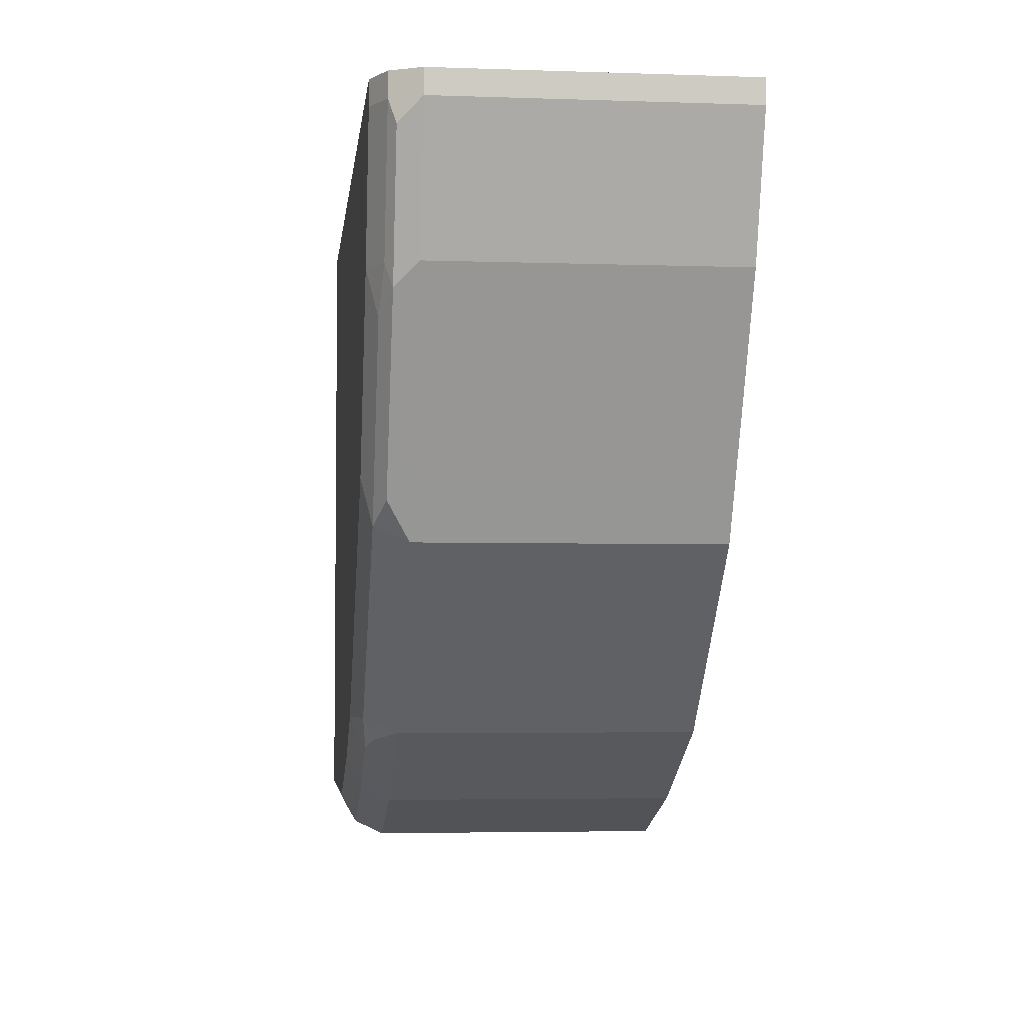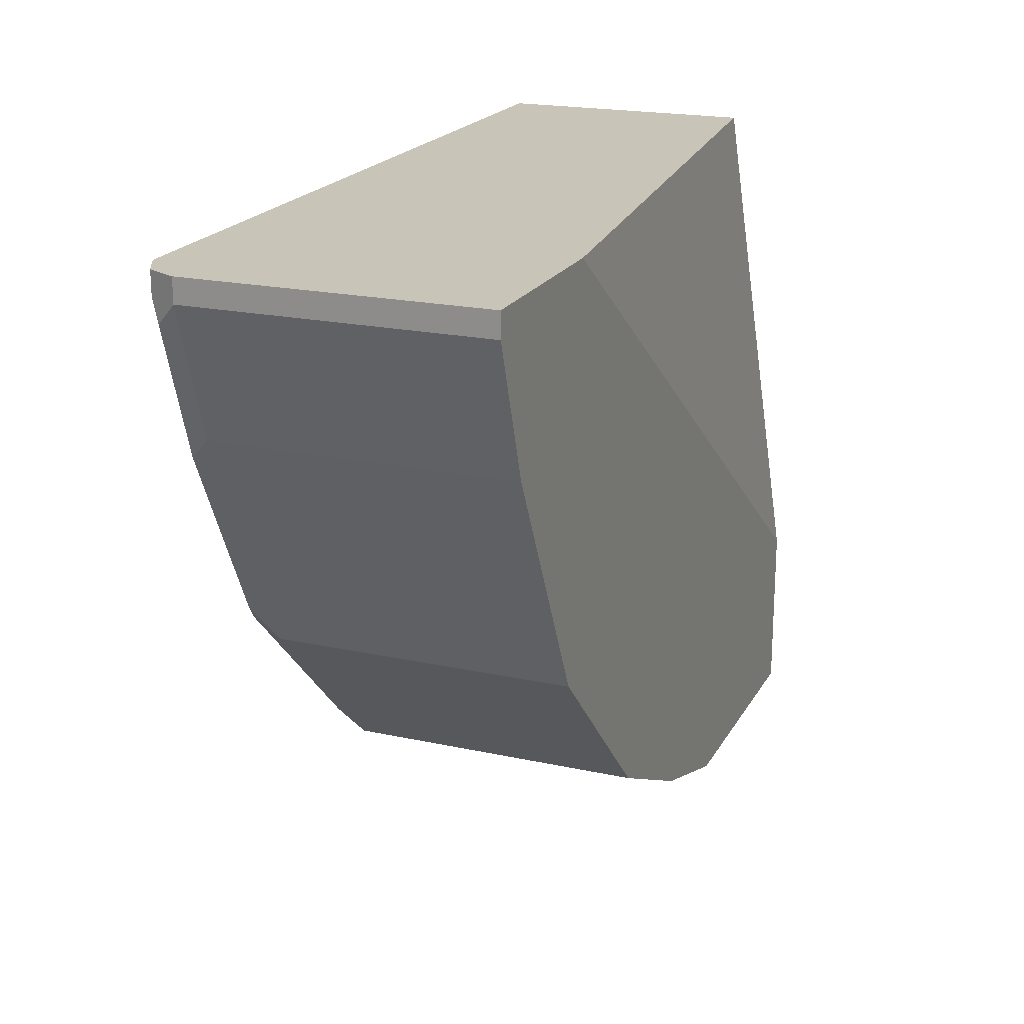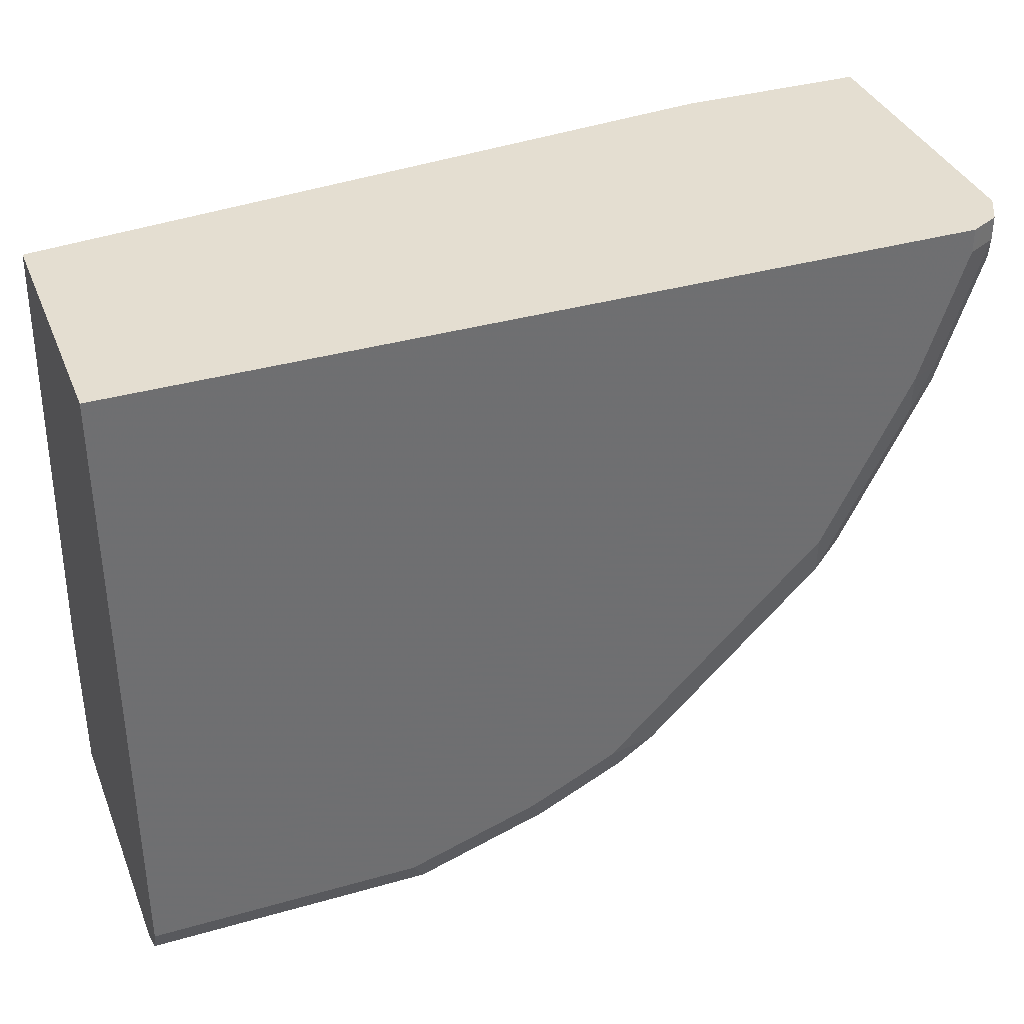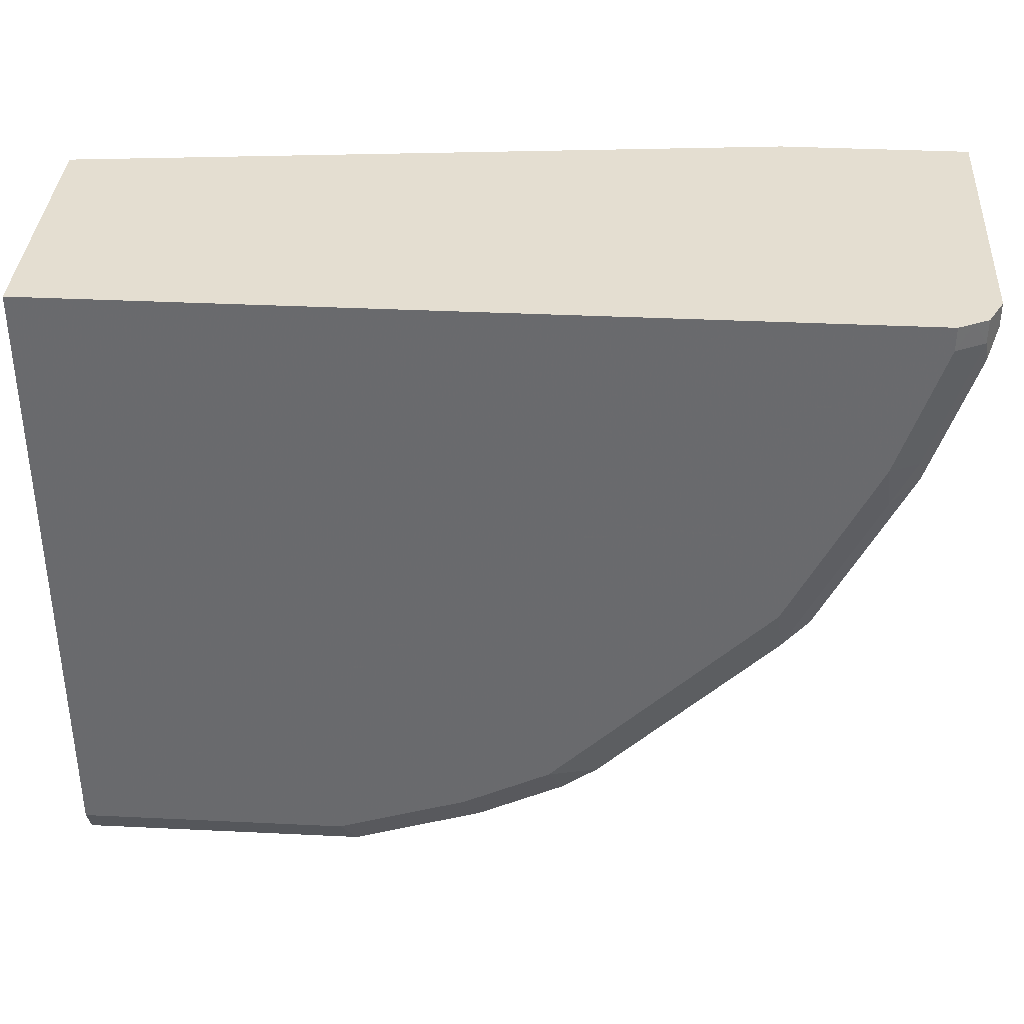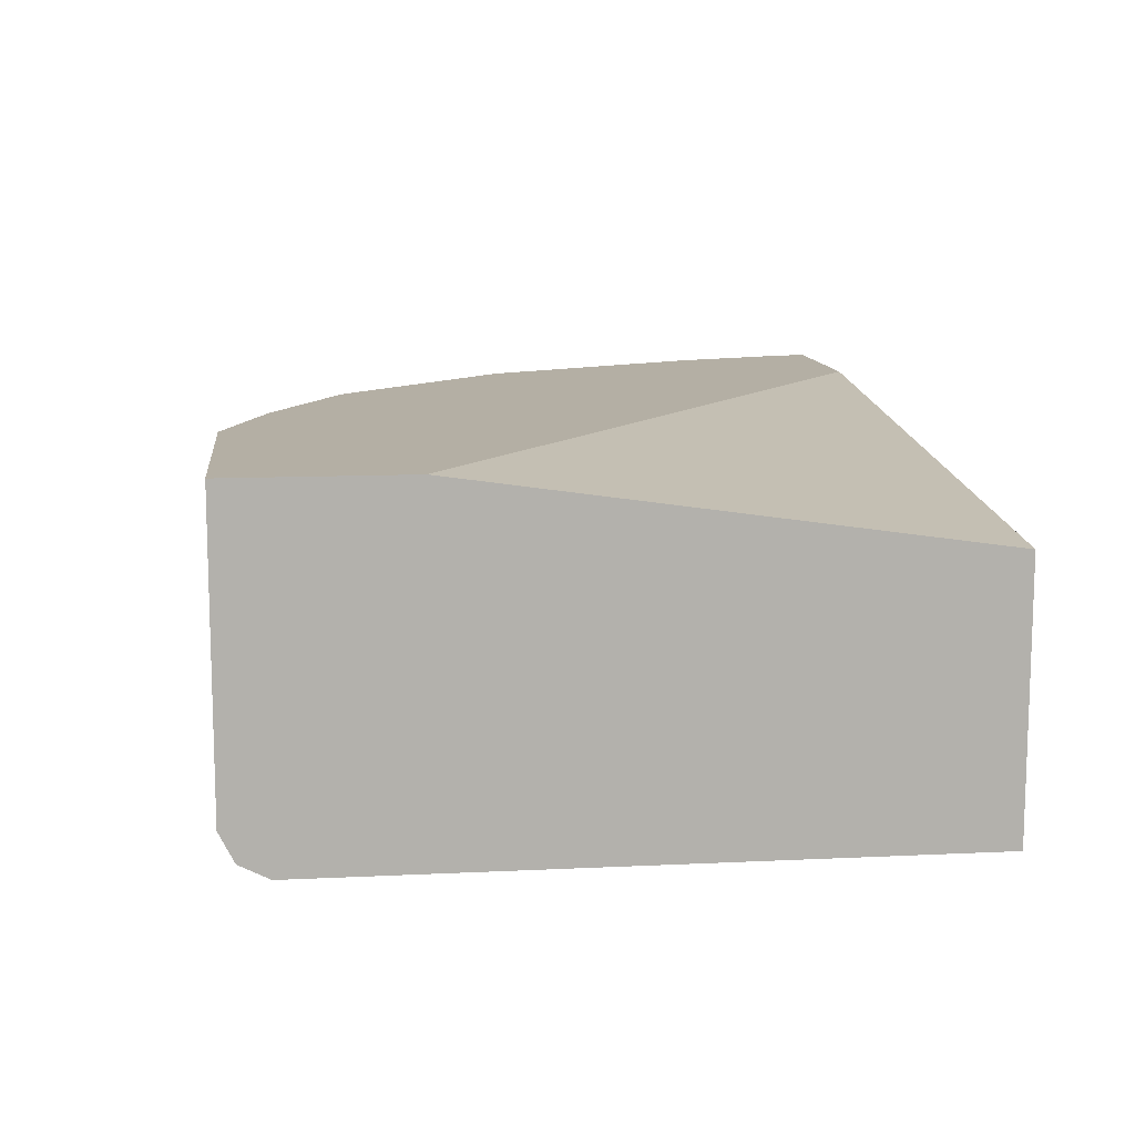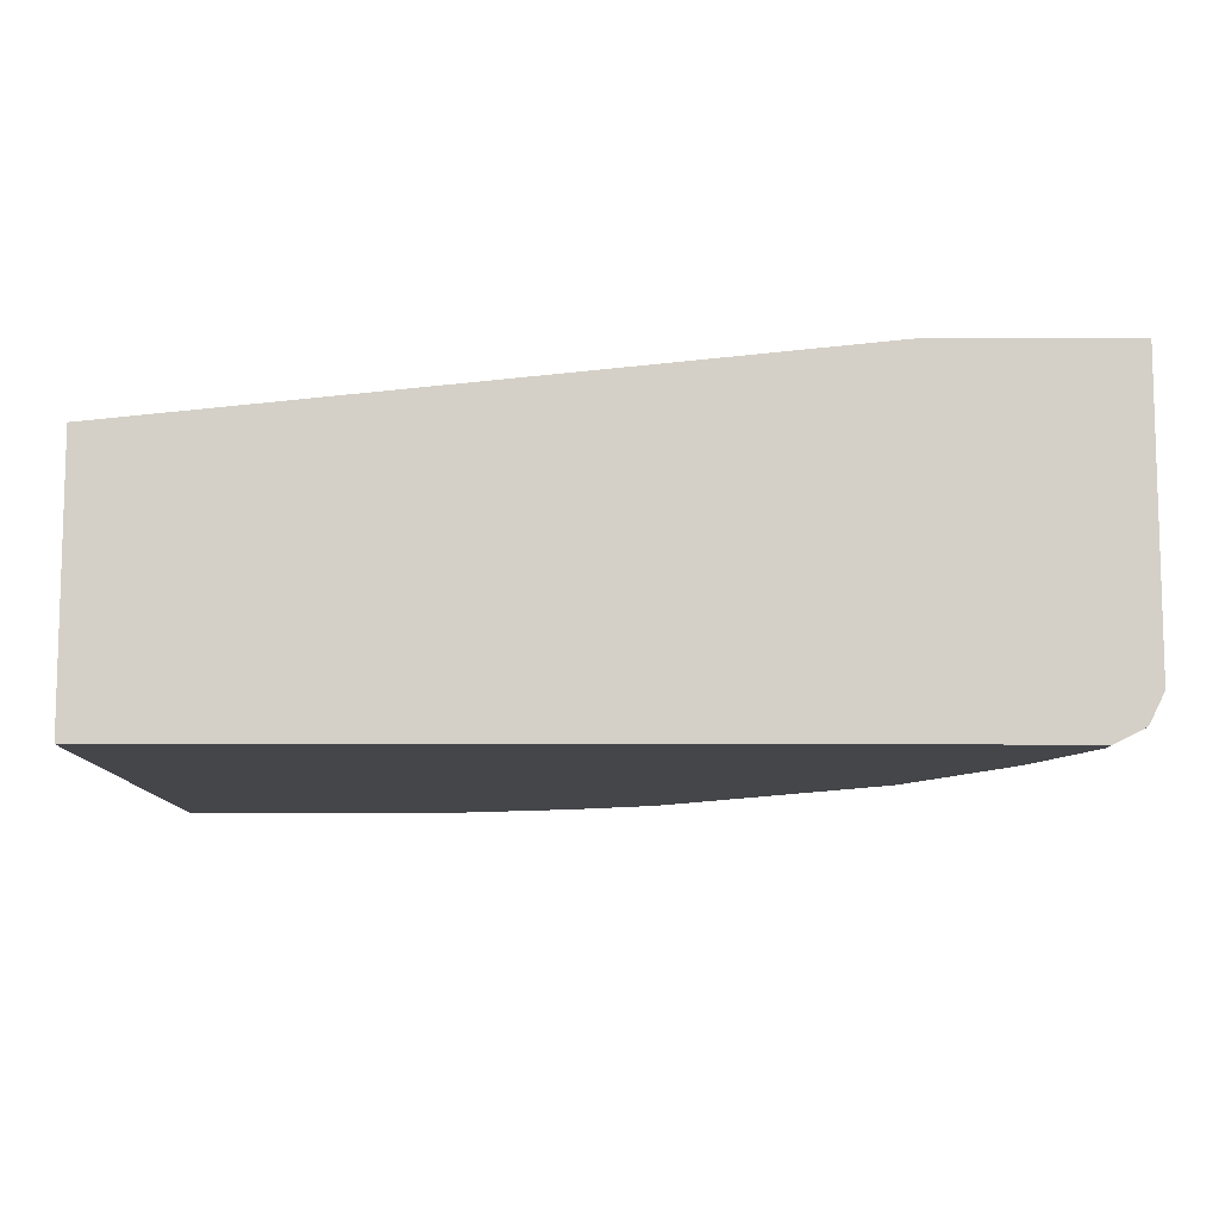
<metadata>
{"format":"obj","ext":"obj","renderer":"f3d","projection":"perspective","resolution":1024,"background":"white","views":[{"elev":-4.1,"azim":83.6,"up":"+Z"},{"elev":20.2,"azim":111.8,"up":"+Z"},{"elev":36.4,"azim":-20.4,"up":"+Z"},{"elev":36.4,"azim":3.6,"up":"+Z"},{"elev":11.3,"azim":-96.7,"up":"+Y"},{"elev":-9.8,"azim":-0.3,"up":"+Y"}]}
</metadata>
<code>
v -0.07084 -0.6106 -0.3856
v -0.07084 -0.632 -0.3749
v -0.07084 -0.3968 -0.3856
v 0.1286 -0.6106 -0.3856
v -0.07084 -0.6394 -0.3601
v 0.1393 -0.632 -0.3749
v -0.07084 -0.3968 -0.2571
v 0.1286 -0.3968 -0.3856
v 0.225 -0.6106 -0.3535
v 0.2357 -0.632 -0.3427
v -0.07084 -0.6427 -0.3535
v 0.1286 -0.6427 -0.3535
v -0.07084 -0.4499 0.1139
v 0.4426 -0.3968 0.1139
v 0.225 -0.3968 -0.3535
v 0.2464 -0.6106 -0.3427
v 0.2491 -0.6266 -0.3374
v 0.2999 -0.632 -0.3106
v 0.225 -0.6427 -0.3213
v -0.07084 -0.6427 0.1139
v 0.5785 -0.3968 0.1139
v 0.2464 -0.3968 -0.3427
v 0.332 -0.6106 -0.2999
v 0.3133 -0.6266 -0.3053
v 0.2892 -0.6427 -0.2892
v 0.3254 -0.6347 -0.2892
v 0.5463 -0.6427 0.1139
v 0.5785 -0.6106 0.1139
v 0.5785 -0.3968 0.09637
v 0.332 -0.3968 -0.2999
v 0.3642 -0.6106 -0.2678
v 0.4499 -0.6427 -0.1286
v 0.3896 -0.6347 -0.2249
v 0.5463 -0.6427 0.09637
v 0.558 -0.6369 0.1139
v 0.5677 -0.632 0.1139
v 0.5785 -0.6106 0.09637
v 0.5463 -0.3968 -8.02e-06
v 0.3642 -0.3968 -0.2678
v 0.4606 -0.6106 -0.1714
v 0.4218 -0.6347 -0.1928
v 0.4539 -0.6347 -0.1606
v 0.486 -0.6347 -0.09644
v 0.482 -0.6427 -0.06431
v 0.5677 -0.632 0.09637
v 0.5141 -0.6427 -8.02e-06
v 0.5704 -0.6266 0.08034
v 0.5382 -0.6266 -0.0161
v 0.5463 -0.6106 -8.02e-06
v 0.5319 -0.3968 -0.02891
v 0.4606 -0.3968 -0.1714
v 0.482 -0.6106 -0.1286
v 0.474 -0.6266 -0.1446
v 0.5061 -0.6266 -0.08035
v 0.5181 -0.6347 -0.03218
v 0.5356 -0.632 -8.02e-06
v 0.5249 -0.6106 -0.04289
v 0.5249 -0.3968 -0.04289
v 0.482 -0.3968 -0.1286
f 28 45 37
f 33 40 41
f 32 33 41
f 32 43 44
f 32 42 43
f 32 41 42
f 31 40 33
f 31 51 40
f 31 39 51
f 29 49 38
f 29 37 49
f 28 36 45
f 18 24 26
f 26 33 32
f 26 31 33
f 25 26 32
f 23 26 24
f 23 31 26
f 23 39 31
f 23 30 39
f 21 37 29
f 21 28 37
f 18 26 25
f 34 45 35
f 17 23 24
f 27 34 35
f 34 46 56
f 43 53 54
f 35 45 36
f 52 54 53
f 16 23 17
f 52 58 57
f 52 59 58
f 50 57 58
f 49 57 50
f 48 57 49
f 48 54 57
f 48 56 55
f 46 55 56
f 45 48 47
f 45 56 48
f 34 56 45
f 44 55 46
f 43 48 55
f 43 54 48
f 42 53 43
f 40 42 41
f 40 53 42
f 40 52 53
f 40 59 52
f 40 51 59
f 38 49 50
f 37 48 49
f 37 47 48
f 37 45 47
f 43 55 44
f 52 57 54
f 16 30 23
f 13 21 14
f 4 8 15
f 3 15 8
f 3 22 15
f 3 30 22
f 3 39 30
f 3 51 39
f 3 59 51
f 3 58 59
f 3 50 58
f 3 38 50
f 3 29 38
f 3 21 29
f 3 14 21
f 3 7 14
f 2 6 5
f 1 6 2
f 1 4 6
f 1 8 4
f 1 3 8
f 1 7 3
f 1 13 7
f 1 20 13
f 1 11 20
f 1 5 11
f 16 22 30
f 4 15 9
f 4 9 10
f 1 2 5
f 5 6 12
f 13 28 21
f 13 36 28
f 13 35 36
f 13 27 35
f 13 20 27
f 11 27 20
f 11 34 27
f 4 10 6
f 11 44 46
f 11 32 44
f 11 25 32
f 11 19 25
f 11 46 34
f 10 25 19
f 11 12 19
f 6 10 19
f 6 19 12
f 7 13 14
f 9 15 22
f 5 12 11
f 9 16 17
f 9 17 10
f 10 17 24
f 10 24 18
f 10 18 25
f 9 22 16

</code>
